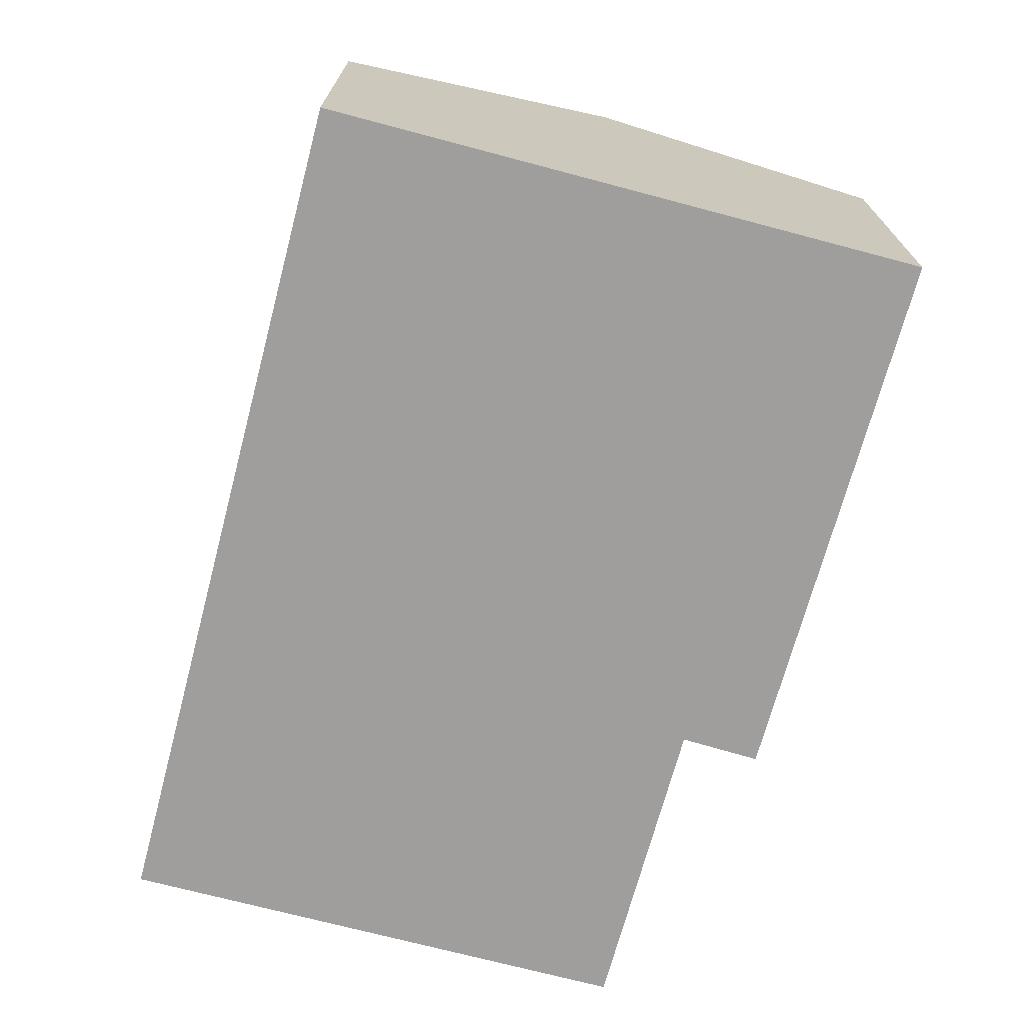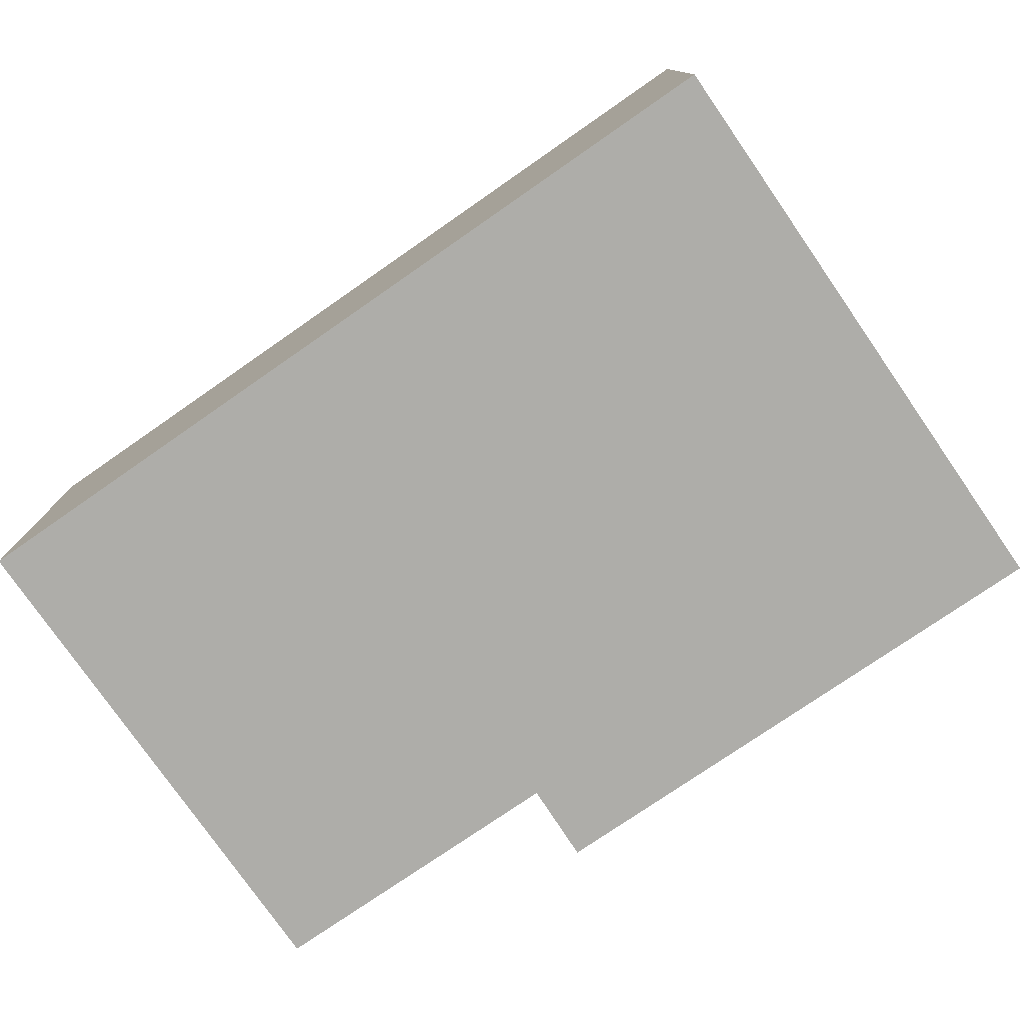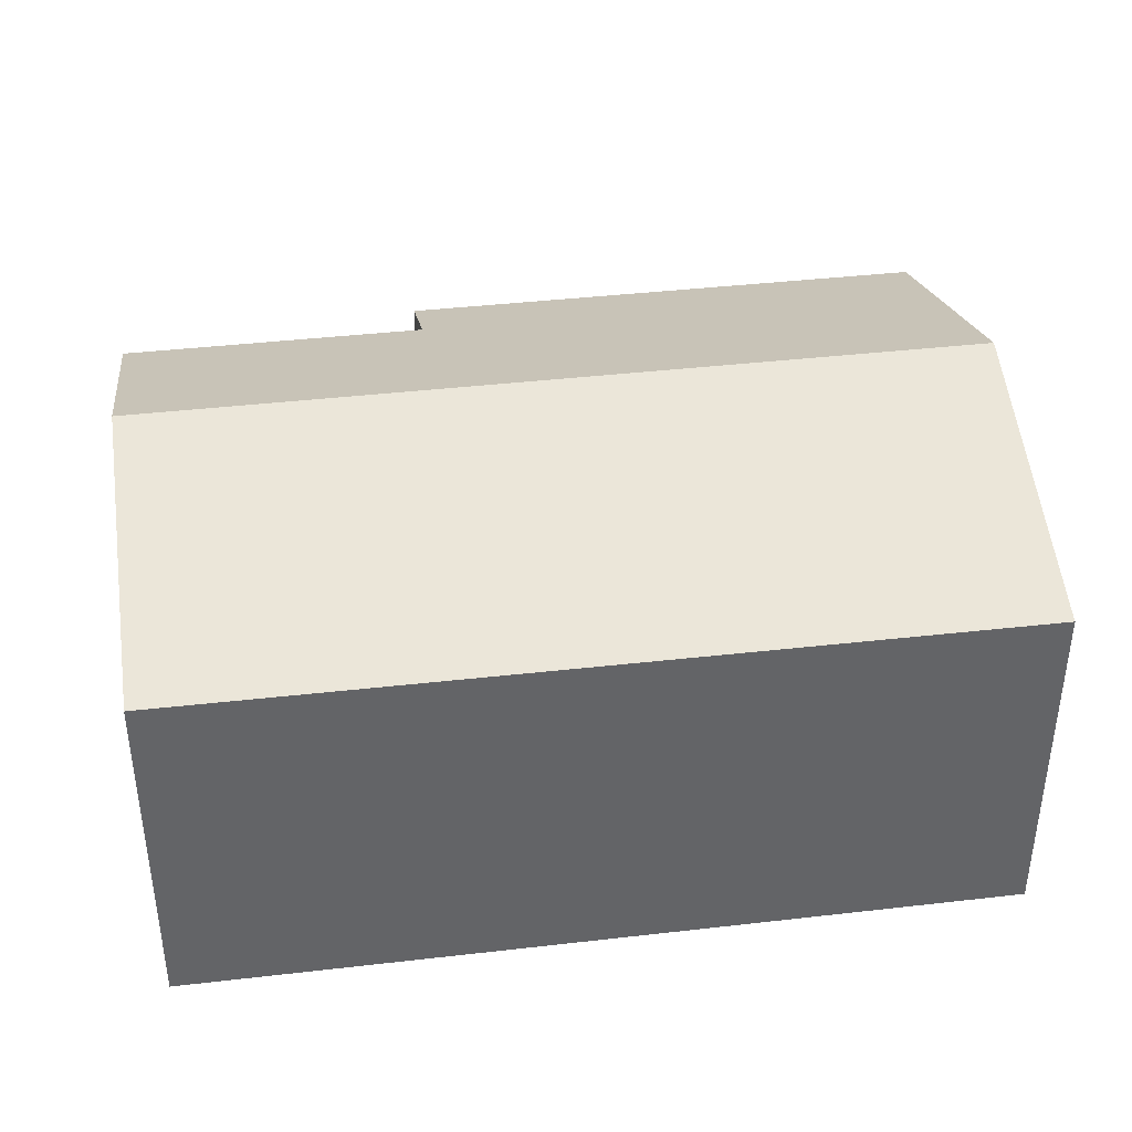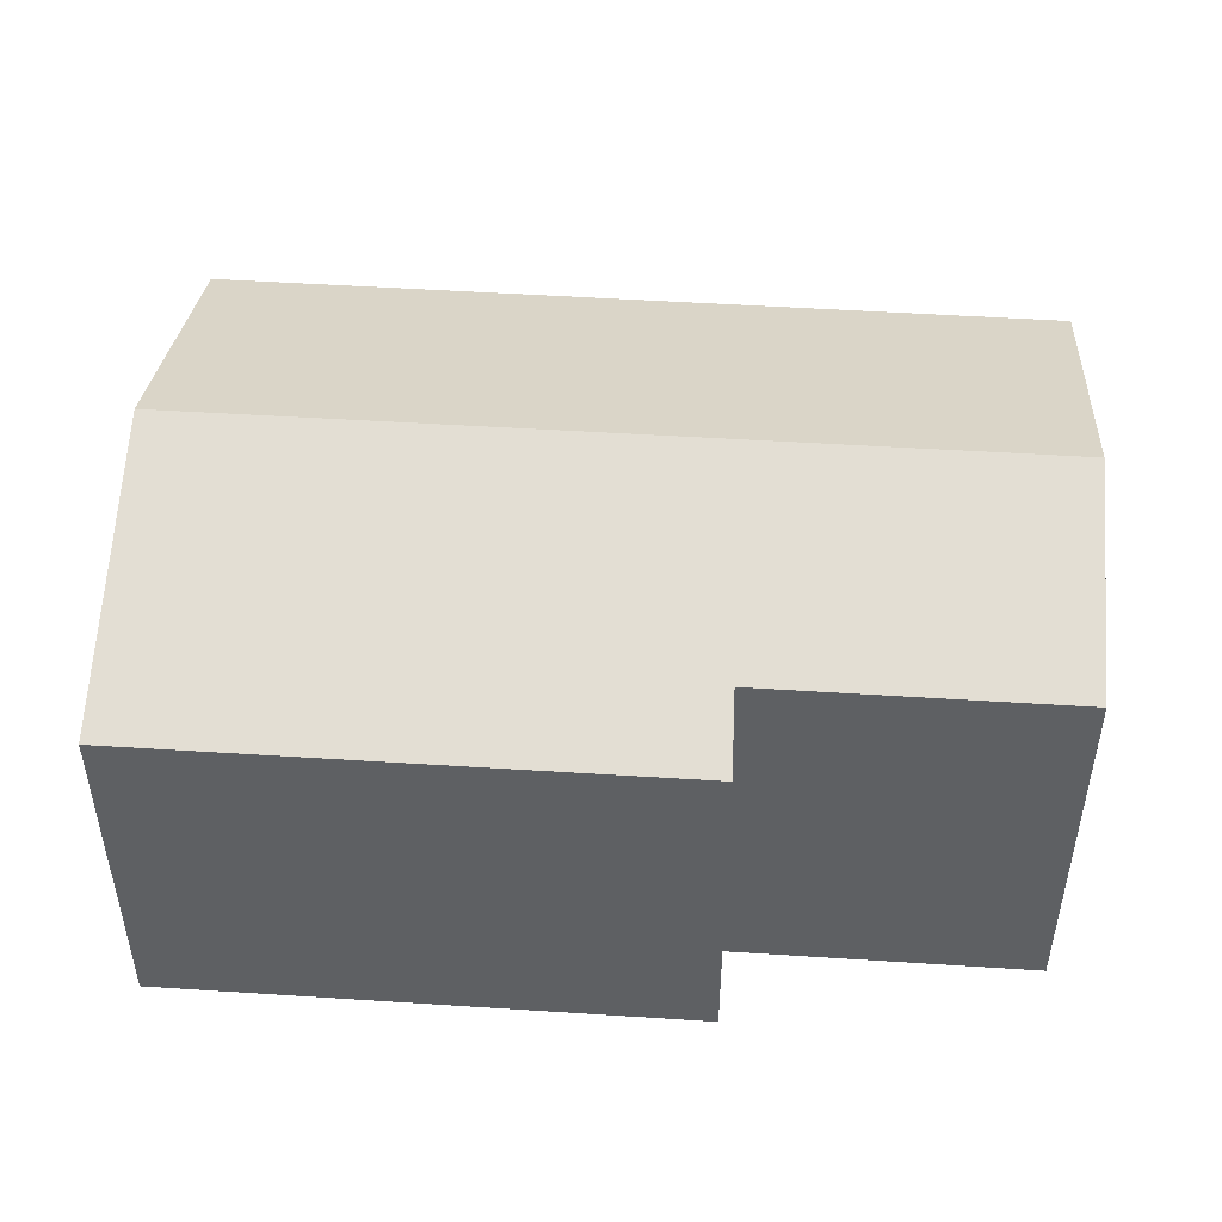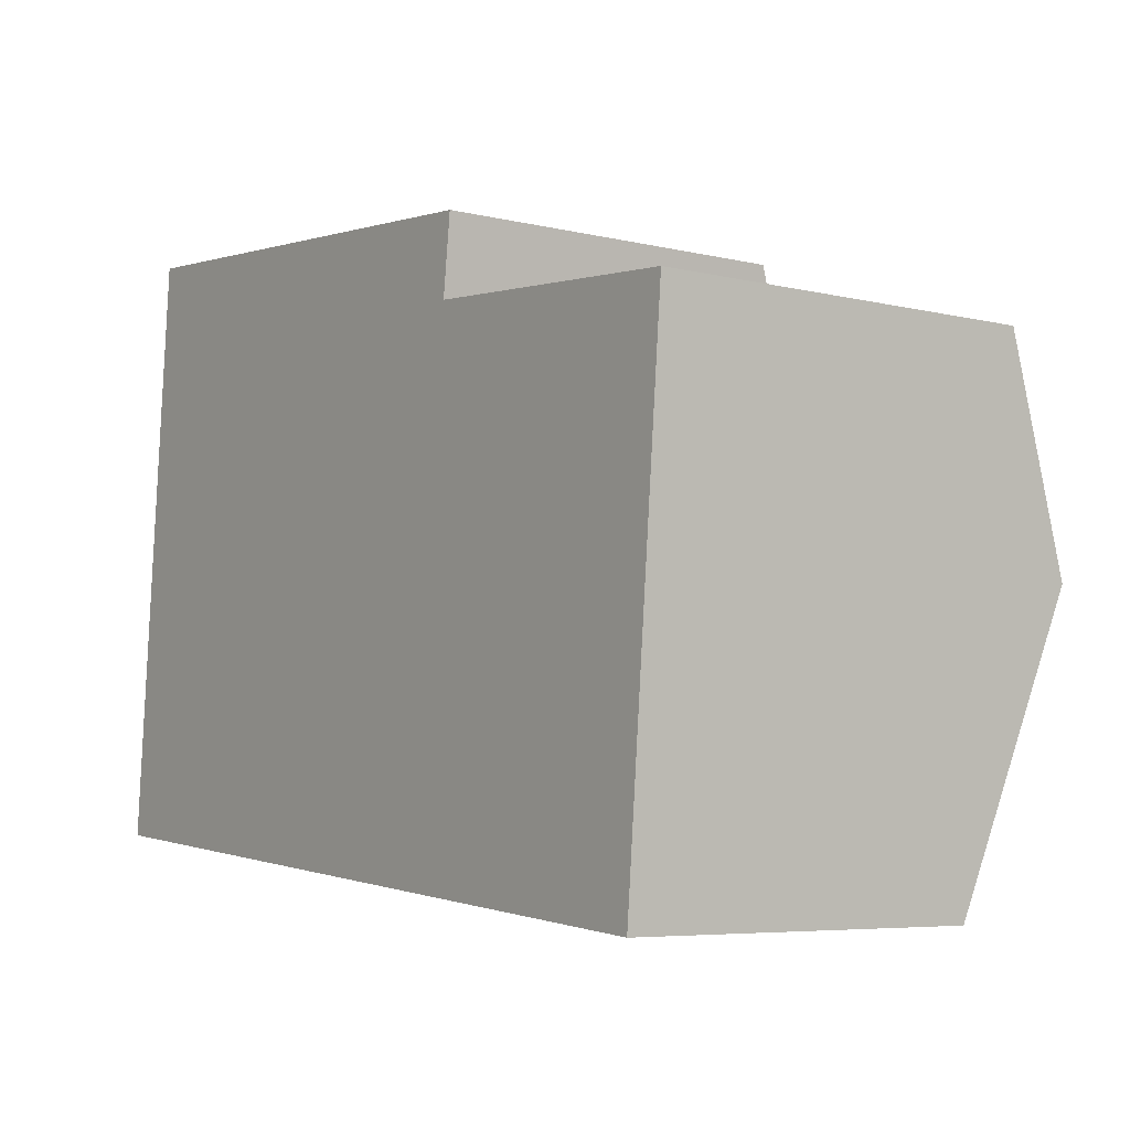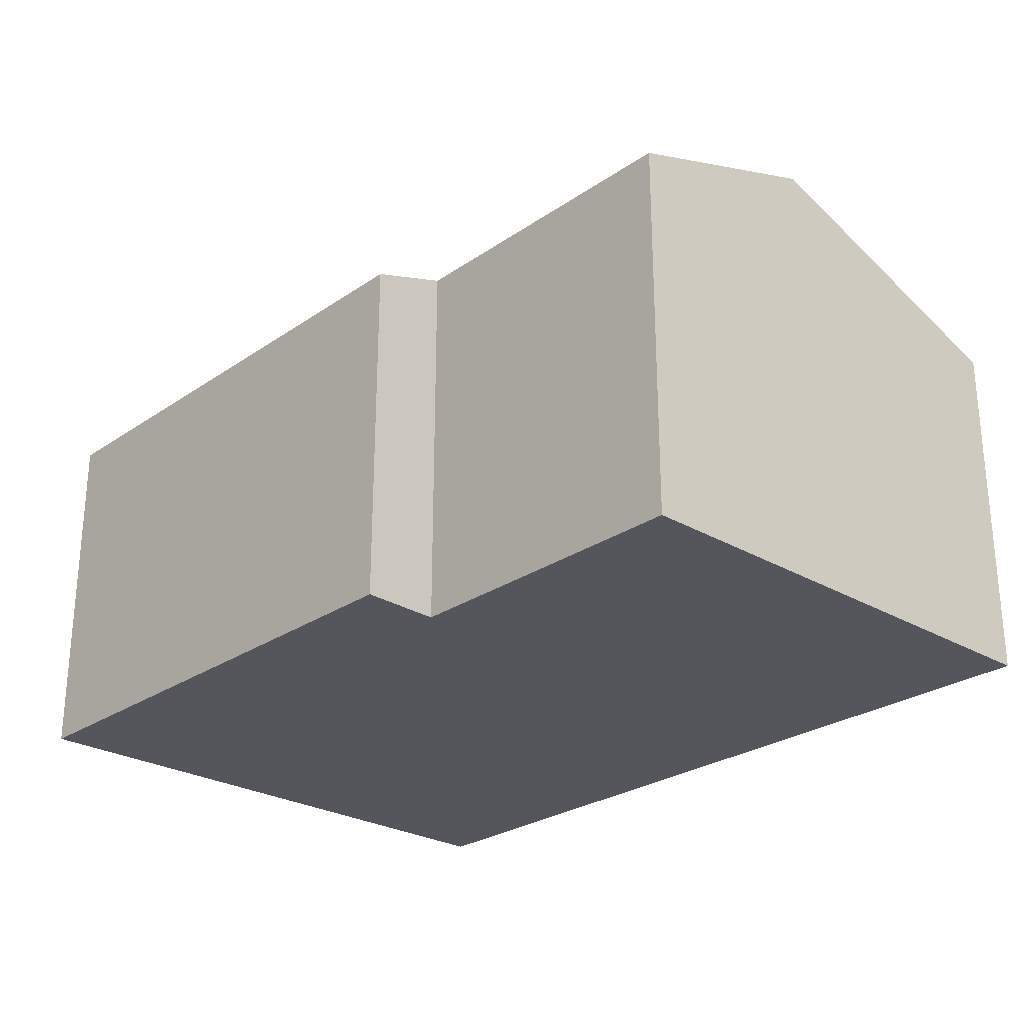
<metadata>
{"format":"obj","ext":"obj","renderer":"f3d","projection":"perspective","resolution":1024,"background":"white","views":[{"elev":-70.9,"azim":-99.9,"up":"+Y"},{"elev":-77.1,"azim":-140.3,"up":"+Y"},{"elev":39.2,"azim":176.8,"up":"+Y"},{"elev":47.8,"azim":9.3,"up":"+Y"},{"elev":-6.0,"azim":54.1,"up":"+Z"},{"elev":-26.3,"azim":52.2,"up":"+Y"}]}
</metadata>
<code>
v  21.57 10.31 8.294
v  14.28 9.455 11.45
v  21.78 9.454 10.78
v  21.31 11.3 5.438
v  0.634 11.3 7.3
v  1.265 8.787 14.56
v  14.5 8.788 13.37
v  20.67 8.8 -1.784
v  0 8.773 5.372e-16
v  14.28 -7.01e-16 11.45
v  14.5 -8.184e-16 13.37
v  21.78 -6.598e-16 10.78
v  21.57 -5.079e-16 8.294
v  20.67 1.092e-16 -1.784
v  21.31 -3.33e-16 5.438
v  1.265 -8.915e-16 14.56
v  0 0 0
v  0.634 -4.47e-16 7.3
g defaultobject
f 1 2 3
f 2 1 4
f 2 4 5
f 2 5 6
f 6 7 2
f 8 5 4
f 5 8 9
f 7 10 2
f 10 7 11
f 12 1 3
f 1 12 4
f 4 12 8
f 8 12 13
f 8 13 14
f 14 13 15
f 10 3 2
f 3 10 12
f 6 11 7
f 11 6 16
f 14 9 8
f 9 14 17
f 17 5 9
f 5 17 6
f 6 17 18
f 6 18 16
f 16 10 11
f 10 13 12
f 13 10 15
f 15 10 14
f 14 10 17
f 17 10 16
f 17 16 18

</code>
